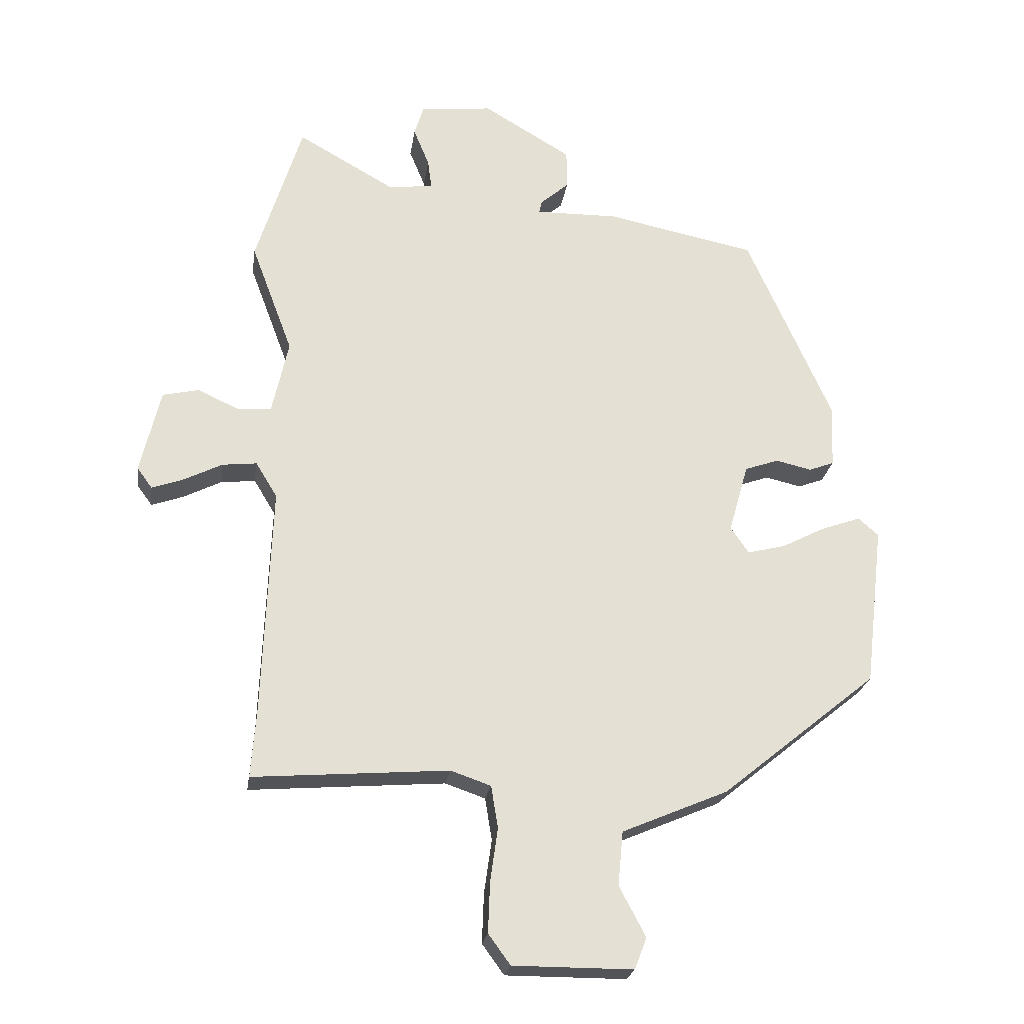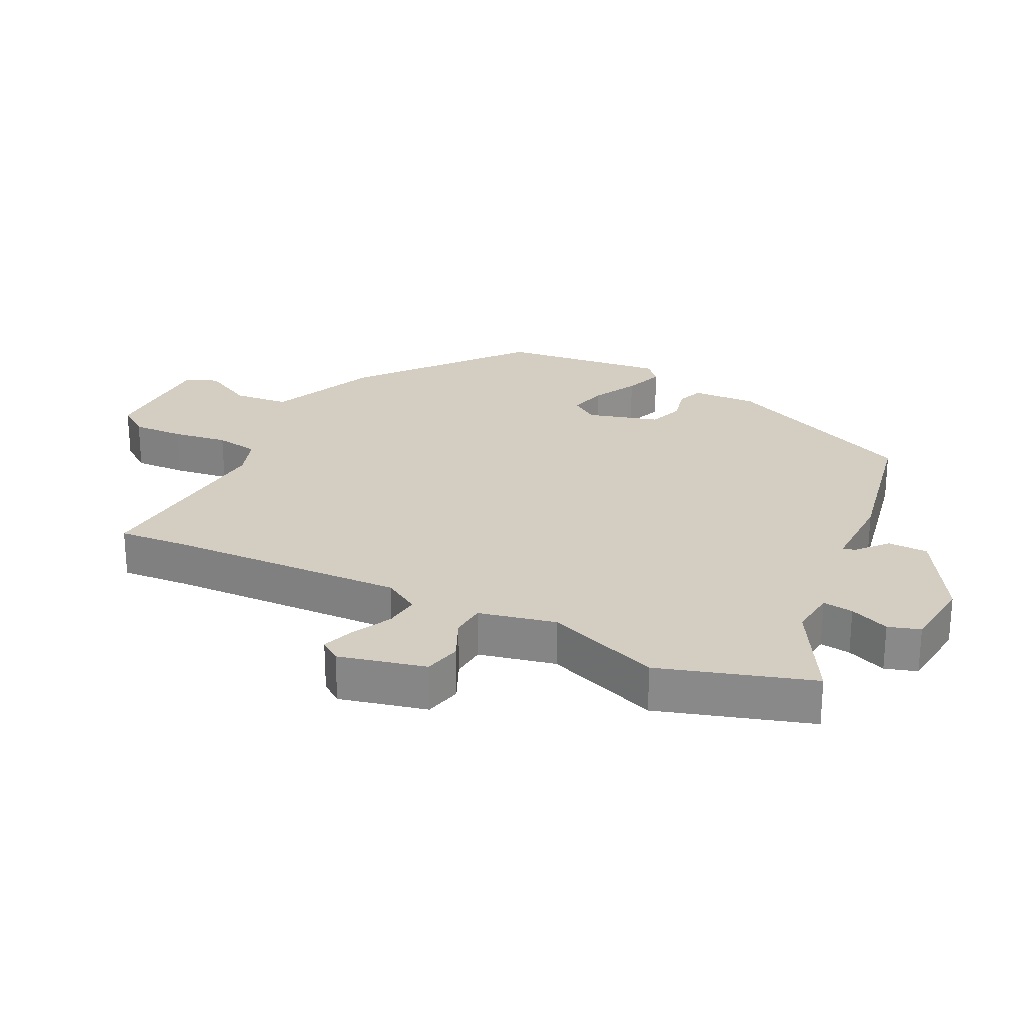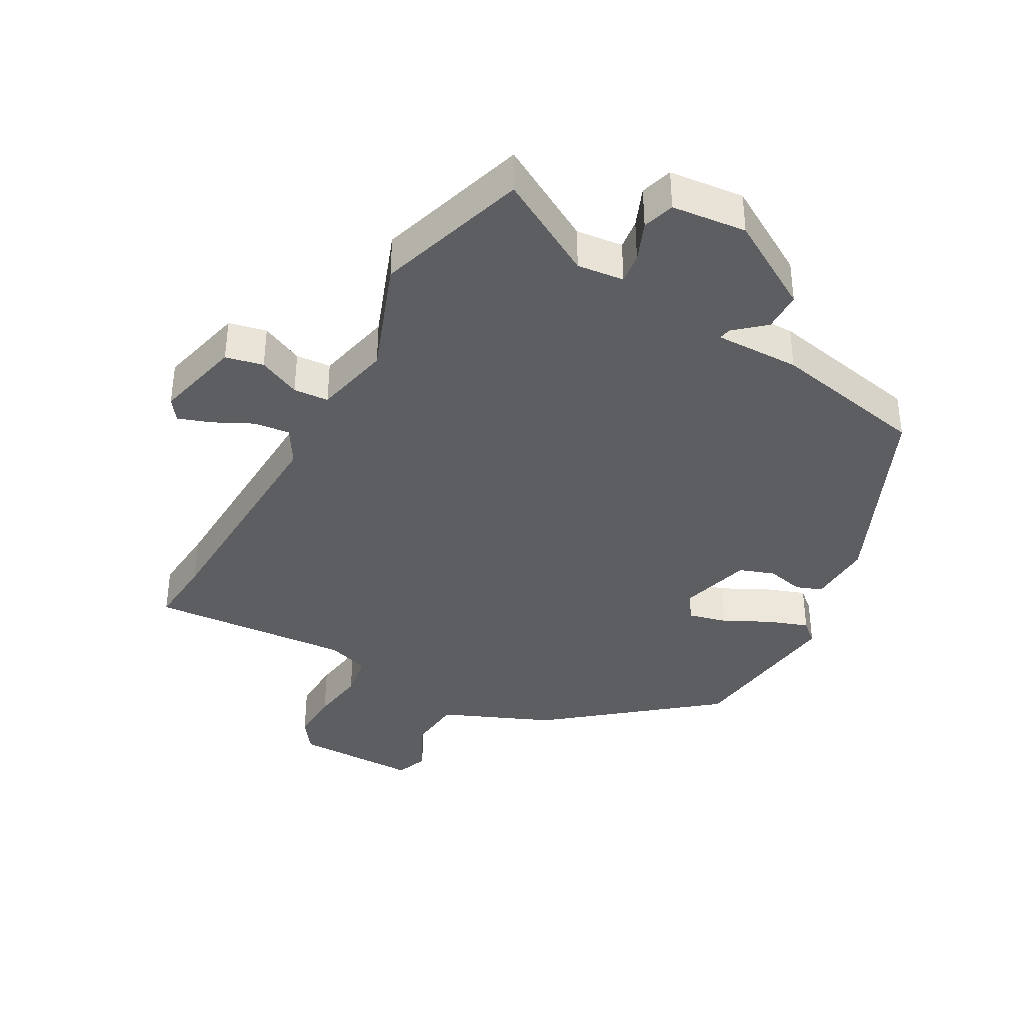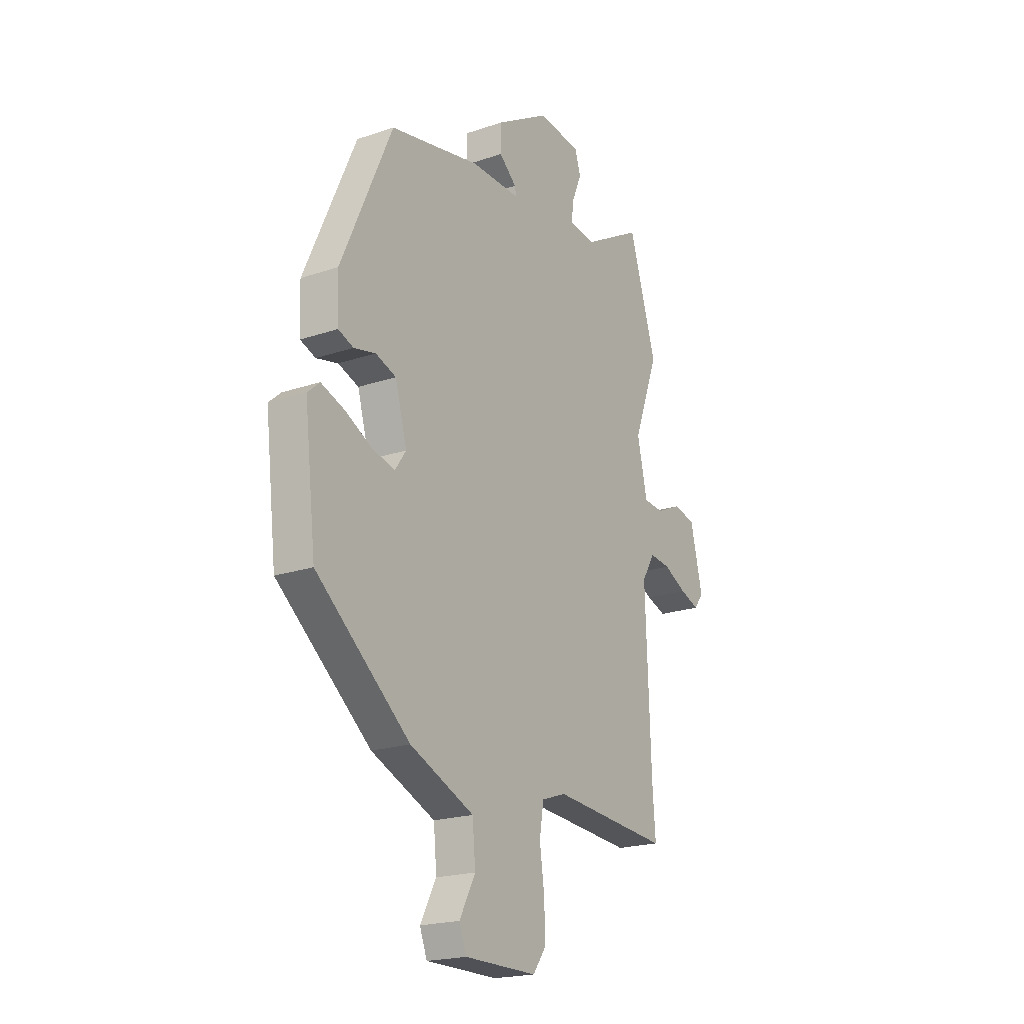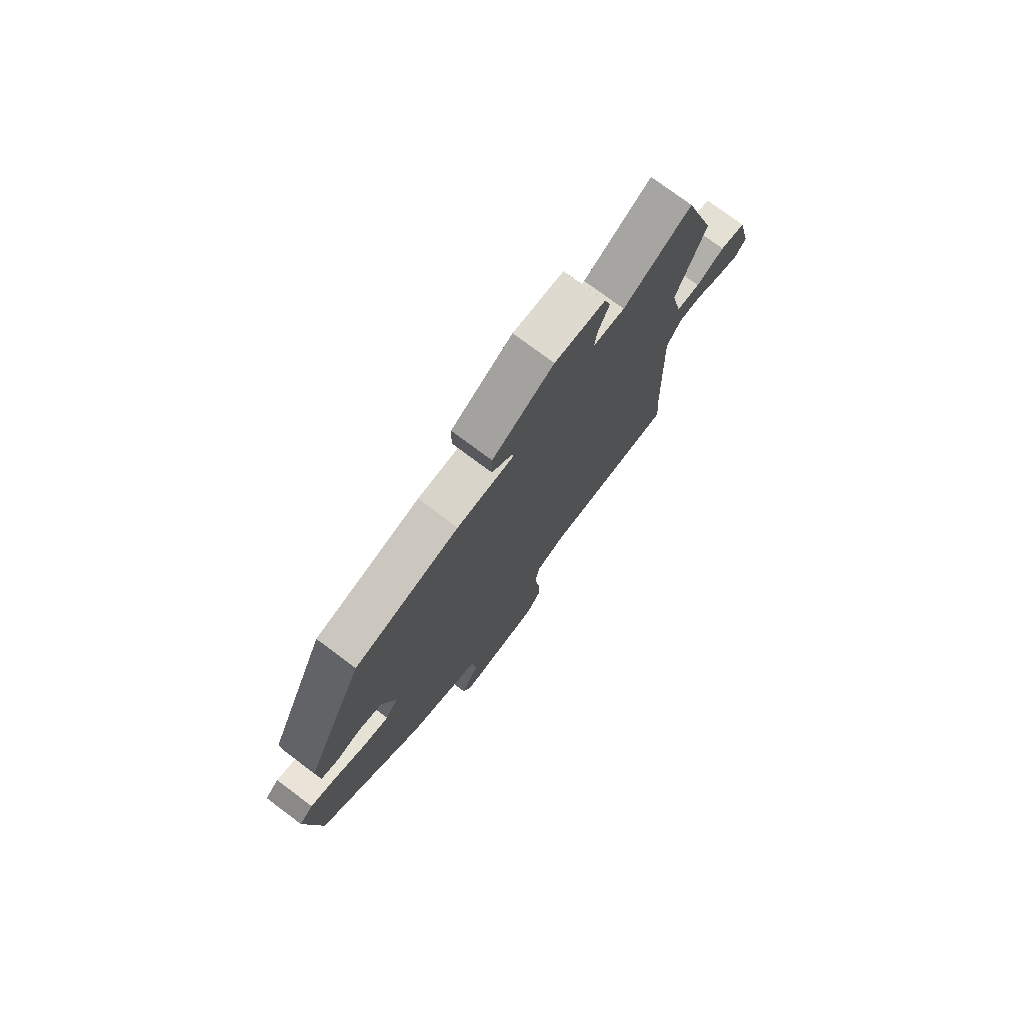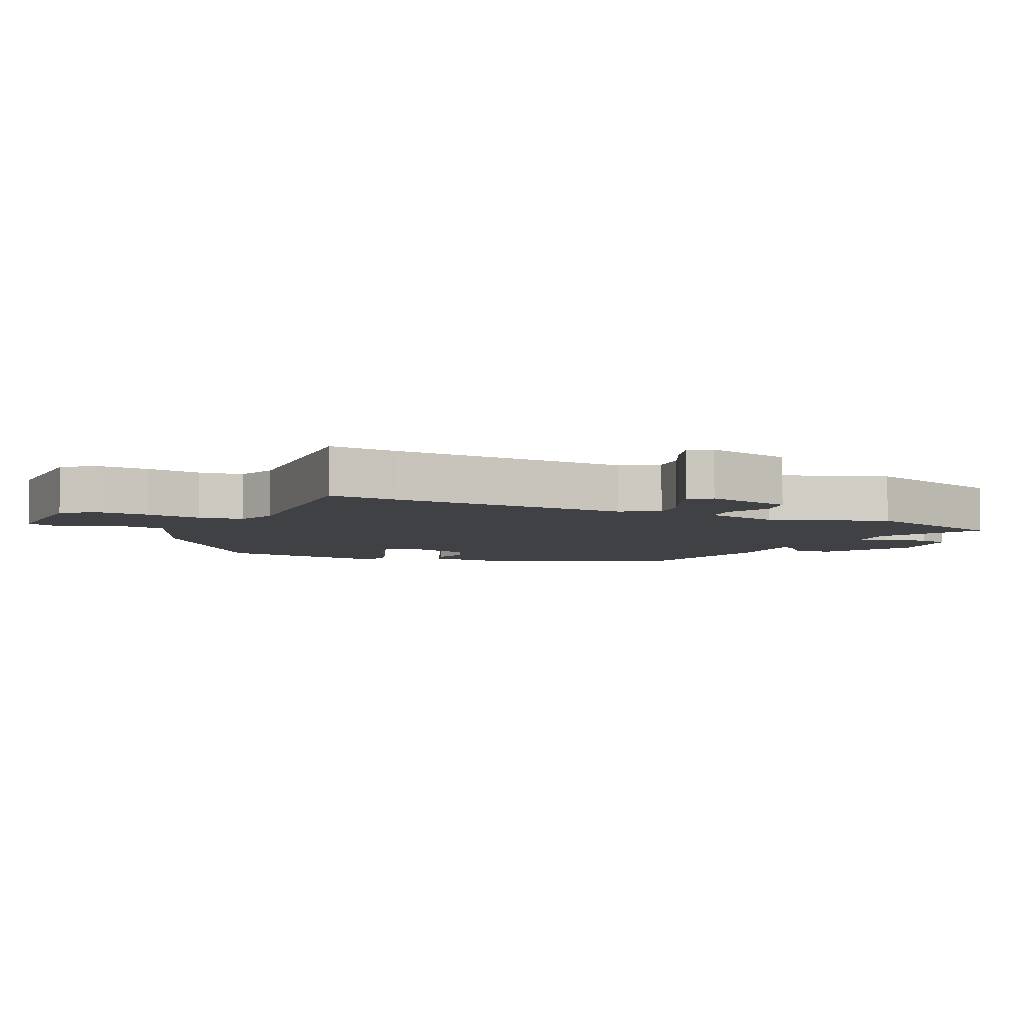
<metadata>
{"format":"obj","ext":"obj","renderer":"f3d","projection":"perspective","resolution":1024,"background":"white","views":[{"elev":-23.5,"azim":-8.3,"up":"+Z"},{"elev":25.1,"azim":-63.6,"up":"+Y"},{"elev":-38.1,"azim":-29.2,"up":"+Y"},{"elev":-20.4,"azim":121.8,"up":"+Z"},{"elev":76.2,"azim":126.8,"up":"+Z"},{"elev":-5.7,"azim":-115.7,"up":"+Y"}]}
</metadata>
<code>
v 0.323 0.07 0.458
v 0.458 0.07 0.155
v 0.454 0.07 0.055
v 0.414 0.07 0.04
v 0.357 0.07 0.053
v 0.303 0.07 0.034
v 0.272 0.07 -0.076
v 0.301 0.07 -0.118
v 0.361 0.07 -0.103
v 0.431 0.07 -0.067
v 0.493 0.07 -0.045
v 0.525 0.07 -0.073
v 0.495 0.07 -0.329
v 0.248 0.07 -0.53
v 0.079 0.07 -0.602
v 0.071 0.07 -0.688
v 0.113 0.07 -0.767
v 0.094 0.07 -0.817
v -0.097 0.07 -0.817
v -0.132 0.07 -0.769
v -0.129 0.07 -0.689
v -0.117 0.07 -0.604
v -0.128 0.07 -0.537
v -0.192 0.07 -0.515
v -0.503 0.07 -0.539
v -0.495 0.07 -0.434
v -0.481 0.07 -0.066
v -0.515 0.07 -0.01
v -0.57 0.07 -0.016
v -0.63 0.07 -0.046
v -0.681 0.07 -0.064
v -0.705 0.07 -0.031
v -0.673 0.07 0.103
v -0.615 0.07 0.116
v -0.55 0.07 0.086
v -0.496 0.07 0.09
v -0.47 0.07 0.208
v -0.536 0.07 0.384
v -0.463 0.07 0.618
v -0.309 0.07 0.531
v -0.237 0.07 0.539
v -0.243 0.07 0.586
v -0.268 0.07 0.647
v -0.253 0.07 0.696
v -0.138 0.07 0.708
v 0.002 0.07 0.625
v 0.003 0.07 0.563
v -0.043 0.07 0.523
v -0.047 0.07 0.504
v 0.084 0.07 0.506
v 0.323 0 0.458
v 0.458 0 0.155
v 0.454 0 0.055
v 0.414 0 0.04
v 0.357 0 0.053
v 0.303 0 0.034
v 0.272 0 -0.076
v 0.301 0 -0.118
v 0.361 0 -0.103
v 0.431 0 -0.067
v 0.493 0 -0.045
v 0.525 0 -0.073
v 0.495 0 -0.329
v 0.248 0 -0.53
v 0.079 0 -0.602
v 0.071 0 -0.688
v 0.113 0 -0.767
v 0.094 0 -0.817
v -0.097 0 -0.817
v -0.132 0 -0.769
v -0.129 0 -0.689
v -0.117 0 -0.604
v -0.128 0 -0.537
v -0.192 0 -0.515
v -0.503 0 -0.539
v -0.495 0 -0.434
v -0.481 0 -0.066
v -0.515 0 -0.01
v -0.57 0 -0.016
v -0.63 0 -0.046
v -0.681 0 -0.064
v -0.705 0 -0.031
v -0.673 0 0.103
v -0.615 0 0.116
v -0.55 0 0.086
v -0.496 0 0.09
v -0.47 0 0.208
v -0.536 0 0.384
v -0.463 0 0.618
v -0.309 0 0.531
v -0.237 0 0.539
v -0.243 0 0.586
v -0.268 0 0.647
v -0.253 0 0.696
v -0.138 0 0.708
v 0.002 0 0.625
v 0.003 0 0.563
v -0.043 0 0.523
v -0.047 0 0.504
v 0.084 0 0.506
f 49 50 1 2
f 45 46 47 48
f 45 48 49
f 42 43 44 45
f 41 42 45 49
f 40 41 49 2
f 37 38 39 40
f 36 37 40 2
f 32 33 34 35
f 29 30 31 32
f 29 32 35 36
f 24 25 26
f 24 26 27
f 23 24 27 28
f 19 20 21 22
f 17 18 19 22
f 16 17 22 23
f 15 16 23 28
f 13 14 15 28
f 9 10 11 12
f 8 9 12 13
f 2 3 4 5
f 2 5 6
f 28 29 36 2
f 8 13 28
f 7 8 28
f 6 7 28
f 2 6 28
f 52 51 100 99
f 98 97 96 95
f 99 98 95
f 95 94 93 92
f 99 95 92 91
f 52 99 91 90
f 90 89 88 87
f 52 90 87 86
f 85 84 83 82
f 82 81 80 79
f 86 85 82 79
f 76 75 74
f 77 76 74
f 78 77 74 73
f 72 71 70 69
f 72 69 68 67
f 73 72 67 66
f 78 73 66 65
f 78 65 64 63
f 62 61 60 59
f 63 62 59 58
f 55 54 53 52
f 56 55 52
f 52 86 79 78
f 78 63 58
f 78 58 57
f 78 57 56
f 78 56 52
f 1 51 52 2
f 2 52 53 3
f 3 53 54 4
f 4 54 55 5
f 5 55 56 6
f 6 56 57 7
f 7 57 58 8
f 8 58 59 9
f 9 59 60 10
f 10 60 61 11
f 11 61 62 12
f 12 62 63 13
f 13 63 64 14
f 14 64 65 15
f 15 65 66 16
f 16 66 67 17
f 17 67 68 18
f 18 68 69 19
f 19 69 70 20
f 20 70 71 21
f 21 71 72 22
f 22 72 73 23
f 23 73 74 24
f 24 74 75 25
f 25 75 76 26
f 26 76 77 27
f 27 77 78 28
f 28 78 79 29
f 29 79 80 30
f 30 80 81 31
f 31 81 82 32
f 32 82 83 33
f 33 83 84 34
f 34 84 85 35
f 35 85 86 36
f 36 86 87 37
f 37 87 88 38
f 38 88 89 39
f 39 89 90 40
f 40 90 91 41
f 41 91 92 42
f 42 92 93 43
f 43 93 94 44
f 44 94 95 45
f 45 95 96 46
f 46 96 97 47
f 47 97 98 48
f 48 98 99 49
f 49 99 100 50
f 50 100 51 1

</code>
